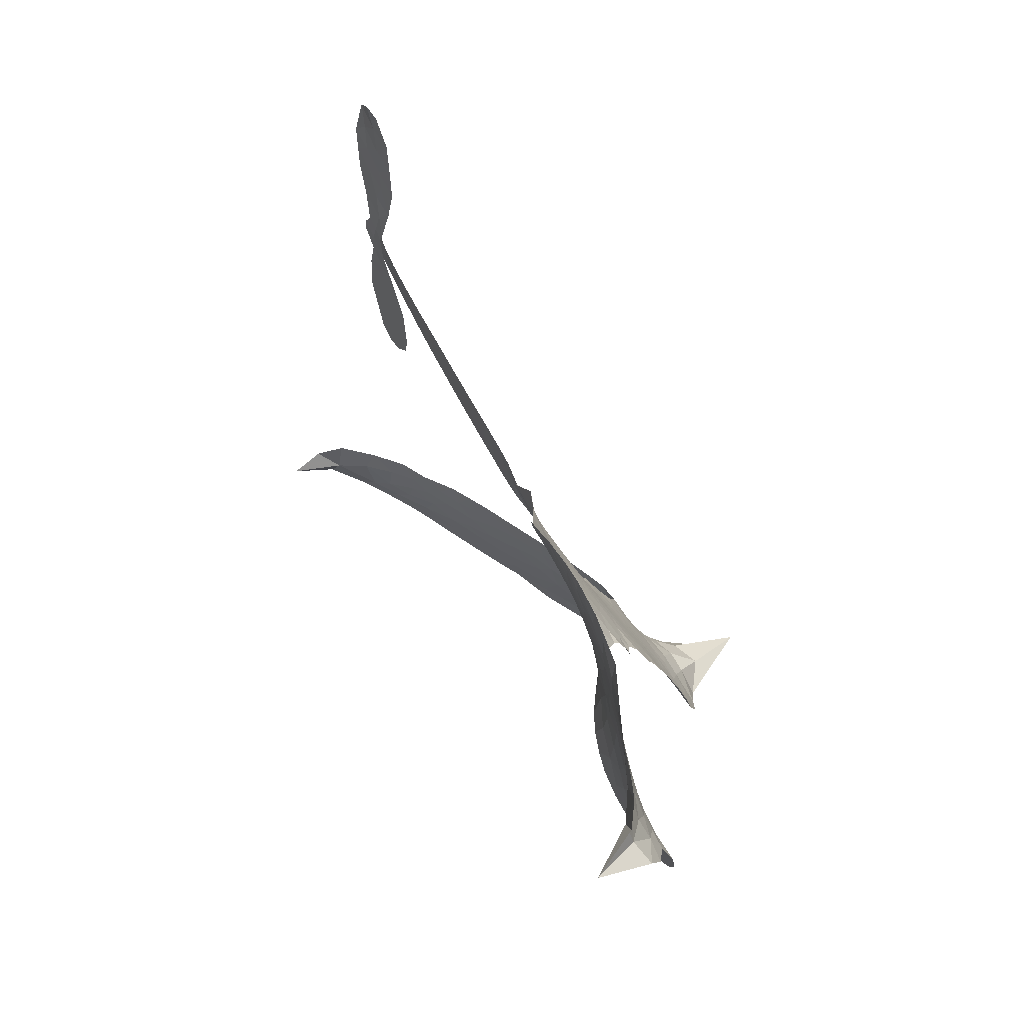
<metadata>
{"format":"obj","ext":"obj","renderer":"f3d","projection":"perspective","resolution":1024,"background":"white","views":[{"elev":64.3,"azim":-124.4,"up":"+Y"}]}
</metadata>
<code>
v -1.936 0.5111 0.2257
v -1.939 0.5942 0.2142
v -1.924 0.6804 0.1893
v -1.957 0.74 0.1564
v -1.963 0.8001 0.1258
v -1.944 0.8832 0
v -1.914 0.9393 0.102
v -1.874 0.9758 0.135
v -1.833 0.9933 0.1547
v -1.77 0.9943 0.1819
v -1.701 0.9665 0.2241
v -1.631 1.027 0.2597
v -1.53 1.054 0.2811
v -1.449 1.05 0.2947
v -1.387 1.025 0.3046
v -1.312 0.9715 0.3194
v -1.19 0.8195 0.357
v -1.18 0.7562 0.3705
v -1.039 0.4909 0.4716
v -1.01 0.4841 0.486
v -0.987 0.4639 0.5
v -0.8895 0.3114 0.5272
v -0.3781 0.2395 0.6118
v -0.03329 0.1685 0.6795
v -0.02039 0.1751 0.6864
v -0.03739 0.3579 0.7179
v -0.002663 0.5254 0.7338
v 0.04819 0.5882 0.7382
v 0.09767 0.581 0.741
v 0.1394 0.5361 0.75
v 0.146 0.4379 0.73
v 0.1189 0.3137 0.7164
v 0.04574 0.1775 0.6913
v 0.06325 0.1459 0.6867
v 0.06265 0.1146 0.6845
v 0.02282 0.07178 0.6806
v 0.04228 -0.01927 0.6797
v 0.05069 -0.1517 0.6797
v 0.007896 -0.3234 0.6797
v -0.02883 -0.3542 0.6797
v -0.06631 -0.3523 0.6797
v -0.1071 -0.3067 0.6797
v -0.1207 -0.2458 0.6797
v -0.1114 -0.1102 0.6797
v -0.03074 0.08795 0.6784
v -0.915 0.177 0.5463
v -1.003 0.04392 0.5748
v -1.029 0.02967 0.5774
v -1.075 0.03377 0.5876
v -1.087 0.0137 0.6008
v -1.084 -0.008086 0.6103
v -1.117 -0.1514 0.669
v -1.097 -0.2334 0.7013
v -0.992 -0.2642 0.6935
v -0.6587 -0.2847 0.5832
v -0.555 -0.3002 0.546
v -0.4648 -0.3259 0.5055
v -0.4031 -0.3233 0.4795
v -0.2292 -0.3888 0.3786
v -0.1862 -0.4328 0.324
v -0.1791 -0.4728 0.25
v -0.2127 -0.5146 0.3476
v -0.28 -0.5466 0.4048
v -0.5477 -0.5885 0.5381
v -0.7578 -0.596 0.6229
v -0.8599 -0.6241 0.662
v -0.9537 -0.6145 0.6969
v -1.124 -0.617 0.7854
v -1.191 -0.6038 0.8353
v -1.267 -0.5686 1
v -1.368 -0.4747 0.7852
v -1.445 -0.343 0.7241
v -1.484 -0.1346 0.6592
v -1.486 -0.05376 0.64
v -1.41 0.1372 0.5732
v -1.421 0.1895 0.5548
v -1.39 0.2304 0.5366
v -1.386 0.2721 0.5138
v -1.422 0.33 0.488
v -1.415 0.3518 0.4836
v -1.392 0.3626 0.475
v -1.392 0.3812 0.4601
v -1.429 0.4642 0.3966
v -1.464 0.4977 0.3579
v -1.499 0.5012 0.3262
v -1.636 0.3782 0.2586
v -1.692 0.351 0.2511
v -1.774 0.3406 0.2439
v -1.837 0.3565 0.2394
v -1.876 0.3833 0.2368
v -1.913 0.4415 0.2319
v -0.4728 0.1334 0.5994
v -0.01535 0.1489 0.682
v -1.355 0.3702 0.4707
v -1.109 0.03587 0.5938
v -1.101 -0.08141 0.6381
v -1.389 0.3323 0.4874
v -1.022 0.4398 0.4858
v -0.972 0.1168 0.5622
v -0.2517 0.1109 0.6359
v 0.01296 0.168 0.688
v -0.1412 0.09952 0.6569
v -0.08594 0.0938 0.6682
v -1.404 0.2999 0.4976
v -1.079 0.07554 0.5788
v -0.02897 0.2666 0.7066
v 0.0209 0.1256 0.6836
v 0.007649 0.2239 0.6984
v -0.2379 -0.4621 0.3594
v -0.04486 -0.2977 0.6797
v -1.357 0.4367 0.4356
v -1.118 -0.01485 0.6142
v -1.359 0.3022 0.5014
v -1.815 0.4402 0.2382
v -1.828 0.9106 0.1552
v -1.497 0.5803 0.3324
v -0.9219 0.3879 0.5019
v -1.034 0.07269 0.574
v -0.2057 0.2041 0.6416
v -0.1195 0.1863 0.6585
v -1.155 0.09259 0.5787
v -1.124 0.48 0.4567
v -1.319 0.2449 0.5268
v -1.41 0.5451 0.378
v -1.033 0.1424 0.5604
v -0.05664 0.1291 0.6737
v -1.198 0.009034 0.6088
v -0.1049 0.1393 0.6633
v -0.1558 0.1493 0.6528
v -1.344 0.173 0.5563
v -0.433 -0.4255 0.4835
v -0.07123 -0.0112 0.6798
v 0.06398 0.5234 0.7367
v 0.08228 0.2456 0.7065
v 0.02929 -0.2376 0.6797
v -1.869 0.7868 0.1614
v -0.1965 0.1052 0.6462
v -0.4335 -0.3715 0.4878
v -0.02007 0.02568 0.6796
v -0.5416 -0.4015 0.5314
v -0.3166 -0.3563 0.436
v -0.3706 -0.3961 0.4558
v -1.469 0.9319 0.2996
v -1.144 -0.4903 0.7746
v -1.867 0.4944 0.2303
v -1.717 0.4653 0.2508
v -1.884 0.8848 0.111
v -1.226 0.3841 0.4757
v -1.207 -0.1017 0.6496
v -0.02003 0.4417 0.7265
v 0.03145 0.2814 0.709
v -1.905 0.739 0.1686
v -1.83 0.6702 0.2103
v -1.854 0.7269 0.189
v -1.762 0.7522 0.2197
v -1.812 0.7794 0.1922
v -0.4132 -0.567 0.4788
v -0.3012 -0.4242 0.4135
v -1.44 0.989 0.2993
v -1.307 0.7762 0.3529
v -1.15 -0.5561 0.8021
v -1.687 0.4093 0.2536
v -1.564 0.443 0.2803
v -1.752 0.412 0.2454
v -1.297 0.3961 0.4638
v -1.152 -0.1086 0.6517
v -1.203 -0.1971 0.6851
v -1.804 0.7204 0.2092
v -1.745 0.6356 0.2398
v -1.743 0.8636 0.2106
v -1.829 0.8433 0.1665
v -1.516 0.9837 0.2852
v -1.386 0.932 0.3145
v -1.241 0.781 0.3597
v -1.039 -0.617 0.7377
v -1.217 -0.5086 0.8371
v -1.291 0.3263 0.4939
v -1.272 0.5037 0.4282
v -1.768 0.8098 0.2071
v -1.696 0.8021 0.2406
v -1.253 0.8942 0.3381
v -1.382 0.4908 0.4059
v -1.101 -0.5326 0.7629
v -1.052 -0.4414 0.7213
v -1.302 0.4574 0.4387
v -1.281 0.8346 0.3449
v -1.122 0.6298 0.4135
v -1.344 0.5214 0.4069
v -1.328 0.8893 0.329
v -1.364 0.6505 0.3697
v -1.248 0.6678 0.3864
v -1.373 0.588 0.3811
v -1.23 0.7216 0.3747
v -1.29 0.5882 0.4007
v -1.455 0.6535 0.3427
v -1.154 0.6938 0.3907
v -1.425 0.602 0.3617
v -1.184 0.6447 0.4009
v -1.226 0.6001 0.408
v -1.155 0.5797 0.4239
v -1.19 0.5332 0.4322
v -1.085 0.5621 0.4395
v -1.193 0.4649 0.4521
v -1.117 0.5289 0.4445
v -1.455 0.5459 0.3566
v -1.155 0.0434 0.5947
v -1.205 0.06151 0.5908
v -1.224 0.1565 0.5591
v -1.298 0.01013 0.6117
v 0.1092 0.4848 0.7369
v 0.04659 0.4573 0.7299
v 0.02763 0.3881 0.722
v -1.791 0.5325 0.2361
v -1.772 0.4717 0.2418
v -1.062 0.3389 0.5029
v -1.878 0.6207 0.211
v -1.589 0.5661 0.2908
v -1.147 -0.2073 0.6893
v -1.201 -0.3109 0.7251
v -1.149 -0.2723 0.7096
v -1.197 -0.2533 0.705
v -1.293 -0.2505 0.7037
v -1.25 -0.2842 0.7171
v -1.124 -0.3716 0.7315
v -1.33 -0.3607 0.7473
v -1.153 -0.3272 0.7248
v -1.201 -0.4014 0.7615
v -1.08 -0.3064 0.71
v -1.299 -0.3105 0.7274
v -1.465 -0.238 0.6901
v -1.264 -0.3739 0.7569
v -1.76 0.9284 0.1933
v -1.787 0.8779 0.1846
v -1.573 1.005 0.2717
v -1.632 0.9536 0.2538
v -1.57 0.938 0.2745
v -1.627 0.8615 0.2617
v -1.349 0.9983 0.3118
v -1.394 0.9789 0.3078
v -1.218 -0.5595 0.8842
v -1.292 -0.4904 0.8518
v -1.696 0.7063 0.2505
v -1.283 0.9326 0.3281
v -1.432 0.816 0.3236
v -1.279 0.1937 0.5464
v -1.293 0.1239 0.5721
v -1.183 0.2636 0.5222
v -1.252 0.254 0.5242
v -1.21 0.2129 0.5395
v -1.139 0.1727 0.5533
v -1.374 -0.08823 0.6463
v 0.01313 0.3342 0.7155
v 0.07062 0.3477 0.7185
v 0.1325 0.3758 0.7232
v 0.09046 0.4175 0.7269
v -1.82 0.4943 0.2347
v -1.847 0.5582 0.2253
v -1.807 0.6028 0.2266
v -0.9593 0.3272 0.5093
v -1.111 0.4059 0.4783
v -1.877 0.6774 0.1974
v -1.536 0.5535 0.3121
v -1.561 0.6326 0.3038
v -1.532 0.4737 0.2987
v -1.642 0.4701 0.2655
v -1.584 0.5045 0.2851
v -1.645 0.5445 0.2703
v -1.647 0.6337 0.2714
v -1.191 -0.4596 0.7878
v -1.144 -0.4291 0.7543
v -1.25 -0.4403 0.7952
v -1.31 -0.425 0.7847
v -1.055 -0.3704 0.7124
v -0.8277 -0.2759 0.6428
v -1.024 -0.3174 0.7002
v -0.9907 -0.3708 0.6932
v -0.9107 -0.2701 0.6703
v -0.9842 -0.4393 0.6962
v -1.014 -0.496 0.7136
v -0.8741 -0.3896 0.6548
v -0.9644 -0.3144 0.6848
v -1.067 -0.4938 0.7373
v -0.981 -0.5547 0.7058
v -0.9368 -0.3981 0.6767
v -0.9045 -0.3349 0.666
v -0.9046 -0.5607 0.6752
v -0.8437 -0.3348 0.6458
v -0.8941 -0.4756 0.6647
v -0.762 -0.4039 0.6146
v -0.9528 -0.493 0.6883
v -0.7435 -0.2809 0.6131
v -0.8153 -0.3818 0.6342
v -0.838 -0.4428 0.6426
v -0.761 -0.3424 0.6166
v -0.8179 -0.5273 0.6397
v -0.6786 -0.3675 0.5857
v -1.045 -0.2496 0.7027
v -1.684 0.9013 0.2353
v -1.719 0.7527 0.2374
v -1.741 0.7026 0.2343
v -1.674 0.7556 0.2548
v -1.649 0.8078 0.2592
v -1.643 0.6996 0.2708
v -1.561 0.7985 0.2913
v -1.624 0.7563 0.2734
v -1.583 0.7023 0.2928
v -1.52 0.6792 0.3173
v -1.492 0.6303 0.3315
v -1.472 0.7419 0.3253
v -1.541 0.7399 0.3044
v -1.392 0.8681 0.3226
v -1.456 0.8727 0.3098
v -1.366 0.8104 0.337
v -1.529 0.8803 0.291
v -1.498 0.818 0.3071
v -1.399 0.7475 0.3424
v -1.242 0.1011 0.5786
v -1.293 0.06722 0.5919
v -1.446 0.04324 0.6113
v -1.357 0.09265 0.5866
v -1.428 0.09013 0.5936
v -1.391 0.05031 0.6036
v -1.41 -0.02307 0.628
v -1.18 0.1334 0.5663
v -1.1 0.1324 0.5645
v -1.058 0.1977 0.5454
v -1.436 -0.09226 0.6483
v -1.361 -0.278 0.7103
v -1.898 0.552 0.2217
v -0.9901 0.3842 0.4951
v -1.177 0.4086 0.472
v -1.24 0.4419 0.4535
v -1.152 0.3392 0.4968
v -1.072 0.4299 0.4769
v -1.599 0.411 0.2675
v -1.602 0.6191 0.2876
v -1.697 0.6445 0.2543
v -1.705 0.5729 0.2533
v -1.757 0.5744 0.2406
v -0.8477 -0.5716 0.6543
v -0.769 -0.4752 0.6182
v -1.673 0.852 0.2449
v -1.579 0.8833 0.2761
v -1.425 0.6982 0.3446
v -1.349 -0.02955 0.6271
v -1.289 -0.08378 0.6437
v -1.466 -0.004819 0.6271
v -0.9848 0.1916 0.5475
v -0.9326 0.2499 0.5353
v -1.119 0.233 0.5342
v -1.035 0.2649 0.5264
v -1.044 0.374 0.4925
v -1.219 0.3214 0.4999
v -1.688 0.5104 0.2572
v -0.7518 -0.5356 0.6153
v -0.6532 -0.5923 0.5793
v -0.6519 -0.4859 0.5739
v -0.7056 -0.5943 0.6006
v -0.6857 -0.538 0.5895
v -0.6164 -0.5414 0.5625
v -0.7111 -0.4875 0.5968
v -0.6846 -0.4302 0.5858
v -0.5617 -0.4802 0.538
v -0.6166 -0.4008 0.561
v -0.5755 -0.3554 0.5482
v -0.5167 -0.3523 0.525
v -0.6071 -0.2927 0.5649
v -0.6939 0.1554 0.5668
v -0.6337 0.2757 0.5732
v -0.974 0.2859 0.5228
v -1.108 0.2896 0.5162
v -0.5565 -0.5343 0.5385
v -0.474 -0.5057 0.5021
v -0.4803 -0.578 0.5102
v -0.3664 -0.4693 0.4493
v -0.6283 -0.3416 0.569
v -0.8044 0.1663 0.5522
v -0.4251 -0.4771 0.4787
v -0.3464 -0.557 0.4437
v -0.387 -0.5179 0.4618
v -0.3221 -0.5072 0.4252
v -0.7616 0.2936 0.5547
v -0.884 0.2617 0.5374
v -0.8256 0.3025 0.5441
v -0.04692 -0.2194 0.6797
v 0.001535 -0.185 0.6797
v -0.02187 -0.09765 0.6797
v -0.1161 -0.178 0.6797
v -0.05572 -0.1556 0.6797
v -1.91 0.8253 0.1157
v -1.176 -0.04438 0.6274
v -1.237 -0.04372 0.6288
v -1.303 0.6493 0.3826
v -1.305 0.7124 0.3671
v -1.247 0.5415 0.4213
v -1.407 -0.4092 0.7518
v -1.387 -0.3507 0.7348
v -0.7053 -0.3206 0.5978
v -1.404 -0.173 0.6725
v -1.343 -0.204 0.685
v -1.271 -0.171 0.6748
v -1.35 -0.1426 0.6639
v -1.223 -0.1529 0.6685
v -1.301 -0.1343 0.6614
v -0.6099 -0.4516 0.5572
v -0.4978 -0.4483 0.5116
v -0.4836 -0.3984 0.5075
v -0.8022 0.2364 0.5506
v -0.8597 0.1717 0.5468
v -0.7453 0.1995 0.5592
v -0.6977 0.2847 0.564
v -0.5833 0.1444 0.5828
v -0.6827 0.2205 0.5674
v -0.6386 0.15 0.5747
v -0.5059 0.2577 0.5922
v -0.6045 0.2116 0.5786
v -0.5371 0.1959 0.5888
v -0.5698 0.2667 0.5826
v -0.528 0.1389 0.591
v 0.04647 -0.08547 0.6797
v -0.01602 -0.03699 0.6797
v -0.09133 -0.06072 0.6797
v -1.359 0.704 0.3594
v -1.474 -0.1862 0.6737
v -1.404 -0.2367 0.6931
v -1.455 -0.2903 0.7075
v -1.406 -0.3016 0.7149
v -0.8514 0.2222 0.545
v -0.2919 0.2218 0.6259
v -0.2573 0.1716 0.6334
v -0.3622 0.1222 0.6169
v -0.307 0.1165 0.6262
v -0.3291 0.1734 0.6213
v -0.3923 0.1779 0.6111
v -0.442 0.2486 0.6019
v -0.4747 0.1956 0.5981
v -1.037 -0.5448 0.7309
v -1.083 -0.585 0.7601
f 112 206 391
f 186 160 174
f 75 130 76
f 203 122 201
f 105 121 206
f 45 107 93
f 51 50 112
f 123 78 77
f 89 88 114
f 125 118 99
f 1 91 145
f 162 164 87
f 25 108 106
f 43 42 110
f 80 79 97
f 126 93 24
f 58 138 142
f 179 299 180
f 128 129 102
f 105 125 325
f 52 166 167
f 143 159 172
f 240 176 70
f 142 138 131
f 176 240 161
f 223 231 219
f 59 158 109
f 95 112 50
f 117 21 98
f 113 94 97
f 97 104 113
f 104 78 113
f 349 383 22
f 166 112 391
f 105 95 49
f 74 73 327
f 51 112 96
f 82 94 111
f 107 34 101
f 52 218 53
f 323 345 322
f 203 260 122
f 90 89 114
f 167 221 218
f 145 256 257
f 91 90 114
f 298 232 170
f 98 19 334
f 282 183 437
f 77 76 130
f 4 3 152
f 152 5 4
f 56 365 366
f 45 126 103
f 115 9 8
f 8 7 147
f 45 139 36
f 106 151 252
f 147 7 6
f 381 158 375
f 114 145 91
f 246 208 245
f 136 154 156
f 10 9 115
f 19 122 334
f 205 83 124
f 17 174 18
f 84 205 116
f 165 111 94
f 182 83 111
f 162 146 164
f 239 15 159
f 206 207 127
f 129 137 102
f 236 234 235
f 350 250 326
f 172 159 14
f 180 302 342
f 126 45 93
f 322 318 320
f 239 238 15
f 211 150 212
f 5 152 390
f 136 152 154
f 25 93 101
f 31 30 210
f 107 45 36
f 124 192 197
f 161 183 144
f 119 430 137
f 120 119 129
f 296 364 376
f 359 361 355
f 287 274 285
f 363 373 406
f 276 285 281
f 50 49 95
f 53 218 220
f 275 54 297
f 49 48 118
f 126 128 103
f 274 287 294
f 58 57 138
f 78 123 113
f 407 406 131
f 118 105 49
f 375 158 142
f 68 161 69
f 61 109 62
f 421 139 132
f 109 60 59
f 166 52 96
f 423 394 160
f 60 109 61
f 348 349 351
f 85 84 116
f 141 58 142
f 162 87 86
f 43 110 385
f 134 32 151
f 386 385 135
f 110 42 41
f 110 135 385
f 102 103 128
f 57 366 407
f 40 110 41
f 40 39 110
f 421 387 420
f 119 137 129
f 141 158 59
f 37 36 139
f 105 206 95
f 47 118 48
f 94 81 97
f 95 206 112
f 430 433 432
f 432 100 430
f 413 416 369
f 82 81 94
f 177 165 94
f 98 20 19
f 98 21 20
f 97 79 104
f 63 62 109
f 108 151 106
f 117 330 259
f 210 133 211
f 93 107 101
f 83 82 111
f 259 22 117
f 348 99 46
f 47 99 118
f 24 93 25
f 132 139 45
f 35 34 107
f 126 24 128
f 101 34 33
f 118 125 105
f 130 123 77
f 115 8 147
f 128 24 120
f 108 101 33
f 27 133 28
f 108 33 134
f 255 253 254
f 185 111 165
f 28 133 29
f 133 30 29
f 129 128 120
f 110 39 135
f 159 15 14
f 145 114 256
f 193 160 394
f 101 108 25
f 389 388 385
f 36 35 107
f 168 154 153
f 81 80 97
f 372 373 363
f 151 108 134
f 214 114 164
f 145 257 329
f 163 265 335
f 179 233 171
f 390 6 5
f 147 390 171
f 113 123 177
f 177 123 248
f 209 346 392
f 397 396 225
f 261 154 152
f 27 150 211
f 253 252 151
f 152 136 390
f 3 2 216
f 168 169 300
f 261 152 3
f 168 156 154
f 261 153 154
f 234 236 172
f 179 156 155
f 147 171 115
f 64 374 372
f 375 380 381
f 141 142 158
f 142 131 375
f 172 14 13
f 143 173 239
f 308 205 197
f 196 198 187
f 283 175 67
f 161 144 176
f 264 266 163
f 214 146 213
f 85 262 264
f 262 85 116
f 114 88 164
f 87 164 88
f 177 94 113
f 332 148 331
f 112 166 96
f 166 149 403
f 346 209 345
f 223 219 221
f 169 168 153
f 155 156 168
f 265 162 86
f 162 265 146
f 179 180 170
f 11 10 232
f 136 156 171
f 171 156 179
f 12 234 13
f 172 13 234
f 173 311 189
f 189 311 313
f 16 173 189
f 200 198 199
f 288 280 284
f 183 282 144
f 270 184 224
f 70 176 241
f 245 248 123
f 148 165 177
f 188 194 192
f 188 182 185
f 179 155 299
f 179 170 233
f 299 300 242
f 301 302 180
f 188 192 124
f 17 181 186
f 83 182 124
f 438 161 68
f 437 283 279
f 288 290 286
f 220 226 228
f 332 165 148
f 188 185 178
f 17 186 174
f 189 186 181
f 174 193 18
f 185 182 111
f 202 187 200
f 182 188 124
f 16 189 243
f 311 173 312
f 189 313 186
f 194 190 192
f 18 193 196
f 194 188 178
f 190 195 197
f 160 193 174
f 198 196 193
f 122 204 201
f 393 194 199
f 160 313 316
f 304 314 343
f 190 197 192
f 198 193 191
f 197 195 308
f 199 191 393
f 198 191 199
f 395 194 178
f 198 200 187
f 201 200 199
f 204 19 202
f 395 199 194
f 201 395 203
f 332 178 185
f 204 202 200
f 260 331 333
f 201 204 200
f 19 204 122
f 83 205 84
f 197 205 124
f 207 206 121
f 206 127 391
f 324 317 207
f 130 320 246
f 250 350 249
f 123 130 245
f 127 207 209
f 207 121 324
f 30 133 210
f 133 27 211
f 150 26 212
f 210 211 255
f 252 212 26
f 253 255 212
f 146 354 339
f 258 153 216
f 146 214 164
f 256 214 213
f 353 247 333
f 348 46 349
f 2 1 329
f 216 257 258
f 307 263 308
f 354 267 338
f 52 167 218
f 221 220 218
f 221 167 223
f 269 270 227
f 219 226 220
f 53 220 228
f 167 222 223
f 219 220 221
f 402 400 404
f 328 225 229
f 222 229 223
f 269 227 271
f 226 227 224
f 224 273 228
f 397 72 396
f 71 70 241
f 227 226 219
f 226 224 228
f 223 229 231
f 144 269 176
f 273 224 184
f 297 53 228
f 399 251 327
f 231 229 225
f 400 402 399
f 426 427 425
f 71 241 272
f 219 231 227
f 10 115 232
f 233 115 171
f 170 232 233
f 115 233 232
f 11 235 12
f 234 12 235
f 11 232 298
f 236 143 172
f 235 11 298
f 235 237 343
f 299 301 180
f 237 302 304
f 143 239 159
f 173 16 238
f 173 238 239
f 70 69 240
f 161 240 69
f 176 269 271
f 271 231 272
f 338 268 337
f 262 263 217
f 314 312 143
f 189 181 243
f 316 313 244
f 246 245 130
f 249 248 245
f 319 322 321
f 318 207 317
f 250 249 208
f 215 260 333
f 249 245 208
f 248 247 353
f 250 208 324
f 247 248 249
f 325 250 324
f 325 326 250
f 230 399 424
f 400 222 401
f 106 252 26
f 253 151 32
f 255 254 31
f 212 252 253
f 210 255 31
f 253 32 254
f 212 255 211
f 214 256 114
f 257 256 213
f 257 213 258
f 216 2 329
f 339 258 213
f 169 153 258
f 330 117 98
f 326 351 350
f 331 260 203
f 259 330 352
f 3 216 261
f 153 261 216
f 263 262 116
f 266 264 262
f 310 304 305
f 301 242 303
f 265 266 267
f 266 262 217
f 267 266 217
f 265 163 266
f 268 267 217
f 268 338 267
f 263 336 217
f 268 303 337
f 270 269 144
f 227 231 271
f 270 144 282
f 227 270 224
f 272 231 225
f 176 271 241
f 272 225 396
f 241 271 272
f 184 278 276
f 228 273 275
f 276 284 285
f 285 274 277
f 273 276 275
f 284 276 278
f 184 276 273
f 54 275 281
f 175 283 437
f 276 281 275
f 279 184 282
f 278 184 279
f 437 279 282
f 290 288 284
f 376 398 296
f 277 54 281
f 282 184 270
f 438 183 161
f 66 286 67
f 67 286 283
f 279 290 278
f 284 280 285
f 285 280 287
f 277 281 285
f 340 65 295
f 278 290 284
f 292 287 280
f 294 287 292
f 340 286 66
f 341 293 295
f 292 280 293
f 358 359 355
f 279 283 290
f 286 290 283
f 293 280 288
f 291 294 398
f 294 292 289
f 295 293 288
f 289 292 293
f 294 289 296
f 294 291 274
f 340 288 286
f 293 341 289
f 361 362 341
f 365 376 364
f 342 170 180
f 275 297 228
f 237 235 298
f 300 299 155
f 301 299 242
f 168 300 155
f 337 300 169
f 242 337 303
f 342 302 237
f 305 301 303
f 311 312 244
f 336 303 268
f 307 310 306
f 301 305 302
f 305 303 306
f 303 336 306
f 304 302 305
f 307 306 263
f 305 306 310
f 308 263 116
f 307 195 309
f 308 116 205
f 195 307 308
f 309 344 316
f 309 244 315
f 307 309 310
f 315 310 309
f 312 173 143
f 313 311 244
f 314 143 236
f 315 312 314
f 244 309 316
f 186 313 160
f 343 314 236
f 315 314 304
f 315 304 310
f 244 312 315
f 344 309 195
f 393 394 423
f 208 246 317
f 318 317 246
f 75 320 130
f 207 318 209
f 323 251 345
f 320 318 246
f 320 321 322
f 322 319 323
f 320 75 321
f 318 322 209
f 347 74 323
f 327 323 74
f 317 324 208
f 325 324 121
f 105 325 121
f 326 325 125
f 348 326 125
f 350 247 249
f 230 425 399
f 323 327 251
f 427 397 328
f 73 399 327
f 145 329 1
f 216 329 257
f 334 330 98
f 215 352 260
f 332 331 203
f 331 148 333
f 178 332 203
f 332 185 165
f 353 333 148
f 371 247 350
f 122 260 334
f 334 260 352
f 336 263 306
f 265 86 335
f 268 217 336
f 300 337 242
f 337 169 338
f 169 258 339
f 265 354 146
f 146 339 213
f 169 339 338
f 65 340 66
f 288 340 295
f 65 355 295
f 341 295 355
f 237 298 342
f 170 342 298
f 235 343 236
f 304 343 237
f 195 190 344
f 423 344 190
f 346 345 251
f 322 345 209
f 399 425 400
f 391 392 149
f 99 348 125
f 323 319 347
f 413 410 368
f 259 370 22
f 215 351 370
f 326 348 351
f 371 333 247
f 370 351 349
f 371 215 333
f 259 352 215
f 334 352 330
f 148 177 353
f 248 353 177
f 267 354 265
f 339 354 338
f 360 363 357
f 289 341 362
f 357 359 360
f 358 356 359
f 364 140 365
f 360 359 356
f 355 65 358
f 361 359 357
f 356 64 360
f 364 405 140
f 361 357 362
f 355 361 341
f 357 363 405
f 289 362 296
f 360 64 372
f 374 157 373
f 296 362 364
f 362 357 405
f 366 365 140
f 398 376 55
f 366 140 407
f 56 366 57
f 417 415 418
f 365 56 367
f 428 384 383
f 22 370 349
f 215 370 259
f 350 351 371
f 215 371 351
f 373 157 380
f 363 360 372
f 378 375 131
f 373 378 406
f 372 374 373
f 381 380 379
f 365 367 376
f 55 376 367
f 377 410 408
f 46 383 349
f 406 378 131
f 373 380 378
f 63 381 379
f 380 375 378
f 157 379 380
f 63 109 381
f 158 381 109
f 408 382 384
f 22 383 384
f 386 135 38
f 377 408 428
f 428 46 409
f 385 386 389
f 387 386 38
f 389 44 388
f 421 420 37
f 422 44 387
f 386 387 389
f 43 385 388
f 44 389 387
f 171 390 136
f 6 390 147
f 392 391 127
f 166 391 149
f 209 392 127
f 149 392 346
f 394 393 191
f 190 194 393
f 193 394 191
f 423 160 316
f 203 395 178
f 199 395 201
f 272 396 71
f 222 328 229
f 328 397 225
f 291 398 55
f 294 296 398
f 400 328 222
f 401 222 167
f 399 402 251
f 167 403 401
f 404 149 346
f 404 400 401
f 346 251 402
f 166 403 167
f 404 403 149
f 404 401 403
f 346 402 404
f 140 405 363
f 362 405 364
f 407 131 138
f 363 406 140
f 407 138 57
f 140 406 407
f 410 377 368
f 413 411 410
f 428 408 384
f 382 408 410
f 413 414 416
f 382 410 411
f 369 411 413
f 416 414 412
f 436 434 435
f 413 368 414
f 417 416 412
f 92 436 419
f 418 369 416
f 417 419 436
f 139 421 37
f 417 418 416
f 417 412 419
f 387 38 420
f 422 421 132
f 344 423 316
f 421 422 387
f 393 423 190
f 72 397 427
f 399 73 424
f 400 425 328
f 425 427 328
f 425 230 426
f 72 427 426
f 46 428 383
f 377 428 409
f 119 429 430
f 137 430 100
f 432 433 431
f 429 23 433
f 434 431 433
f 433 430 429
f 434 433 23
f 415 417 436
f 92 431 434
f 434 436 92
f 434 23 435
f 415 436 435
f 437 183 438
f 68 175 438
f 437 438 175

</code>
